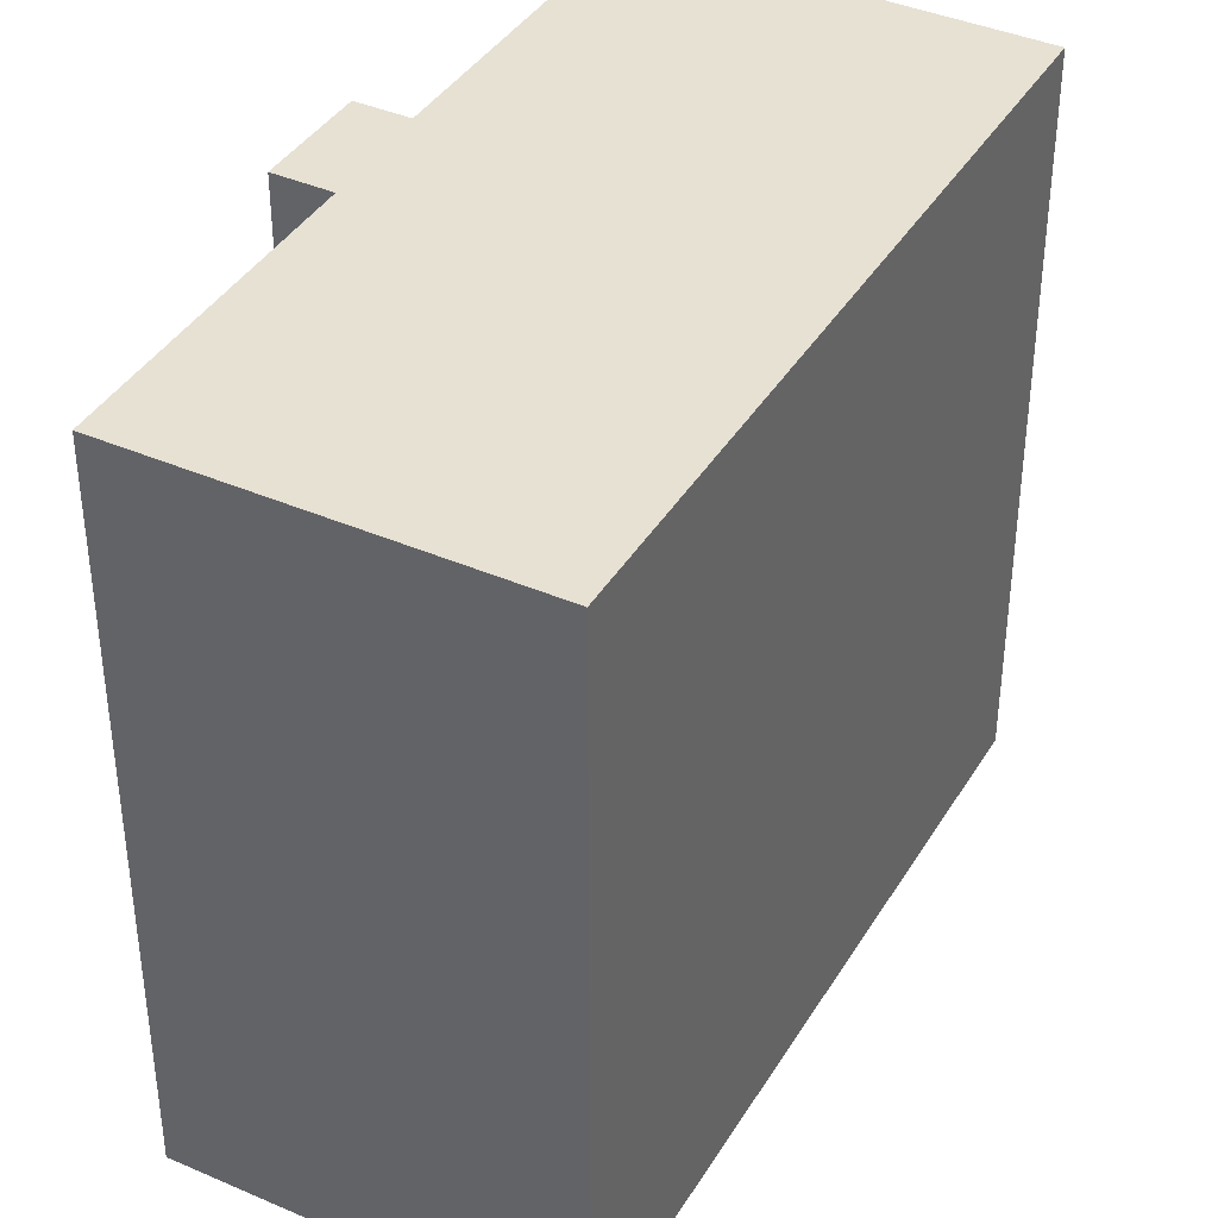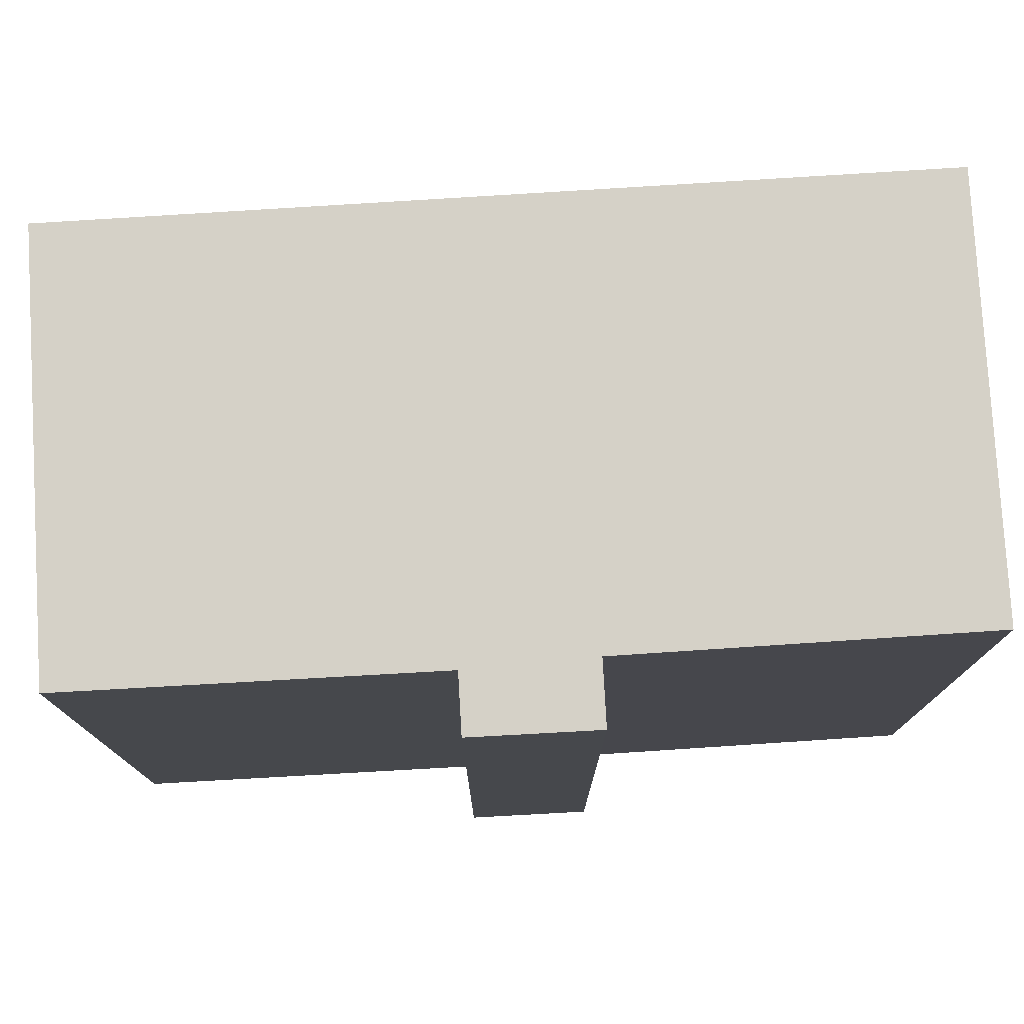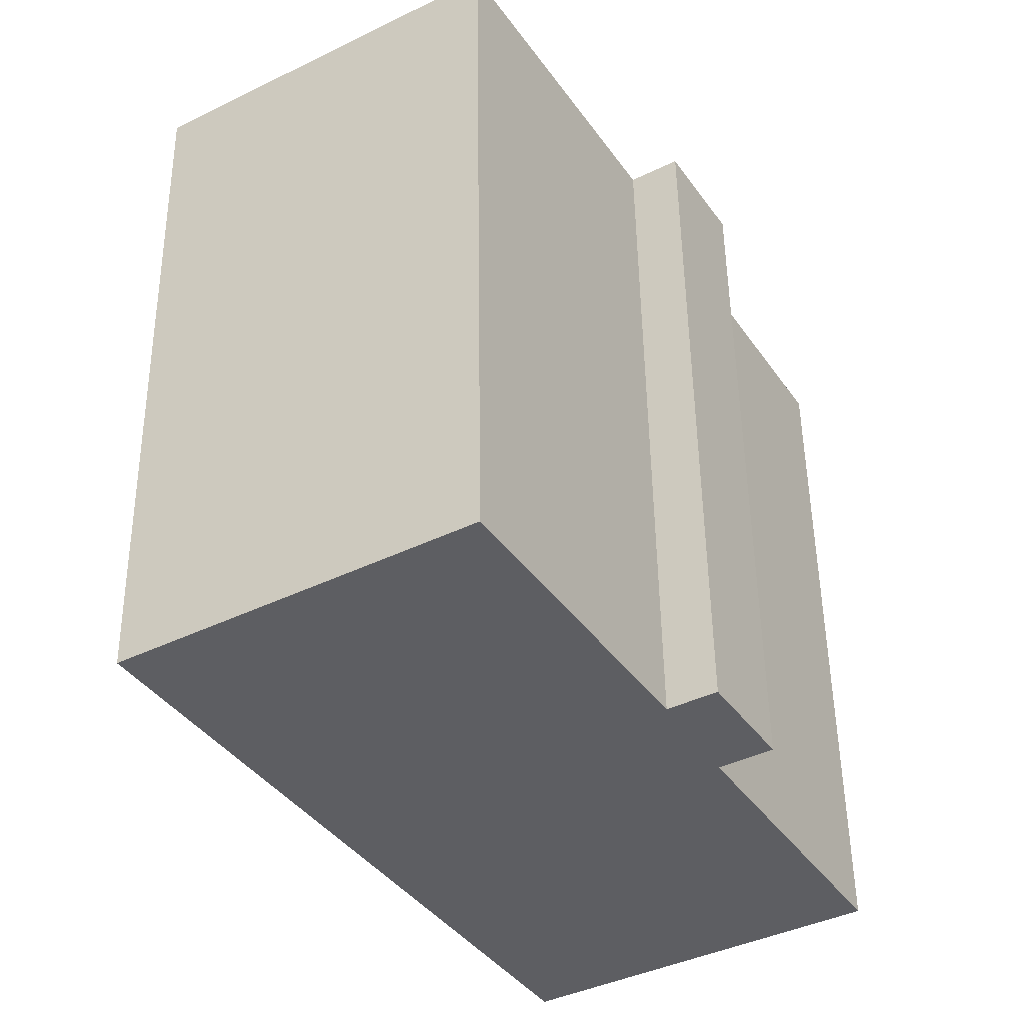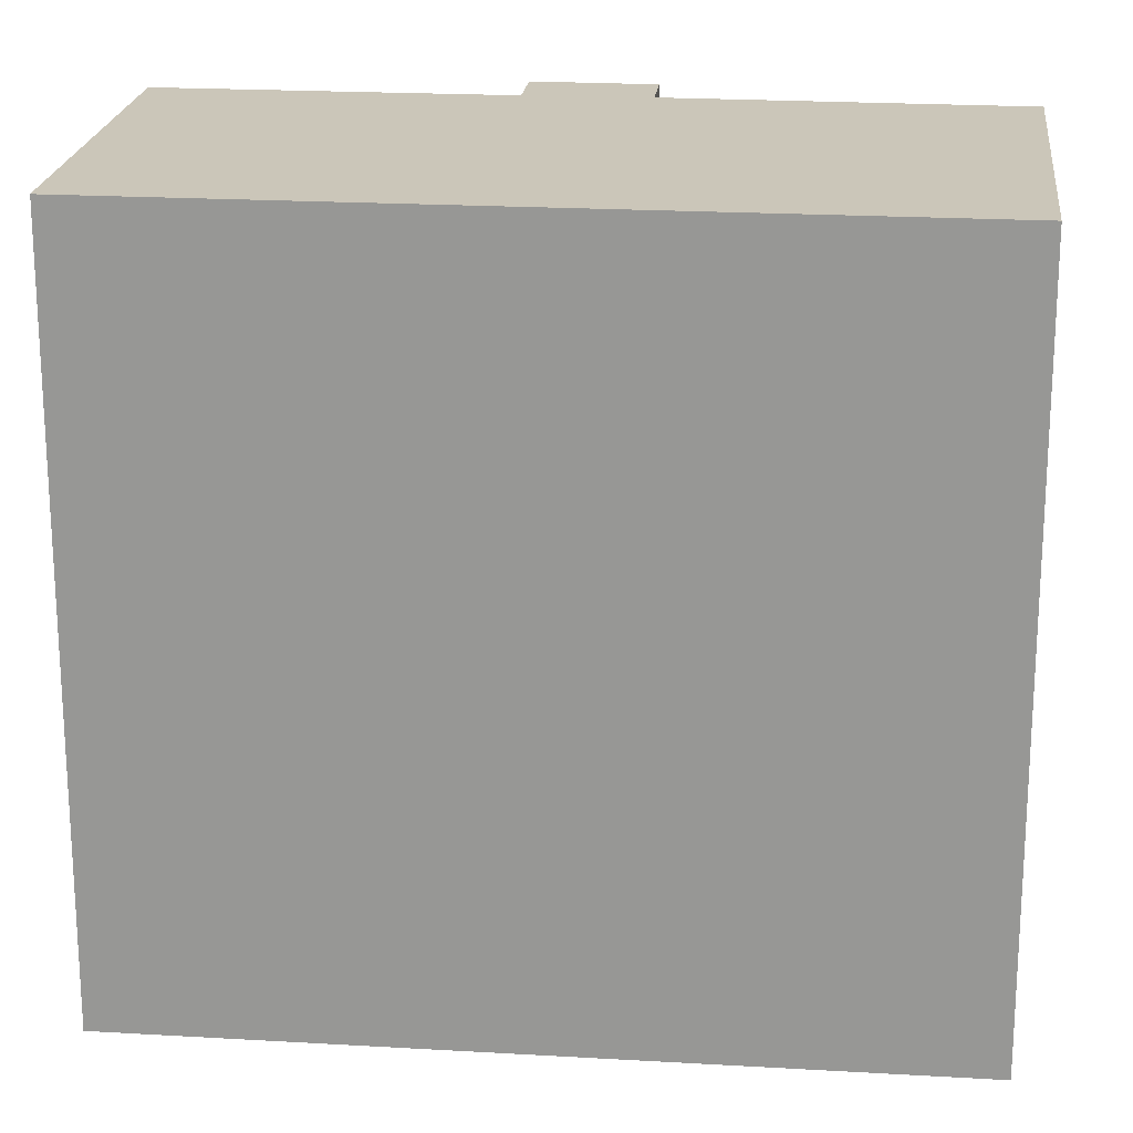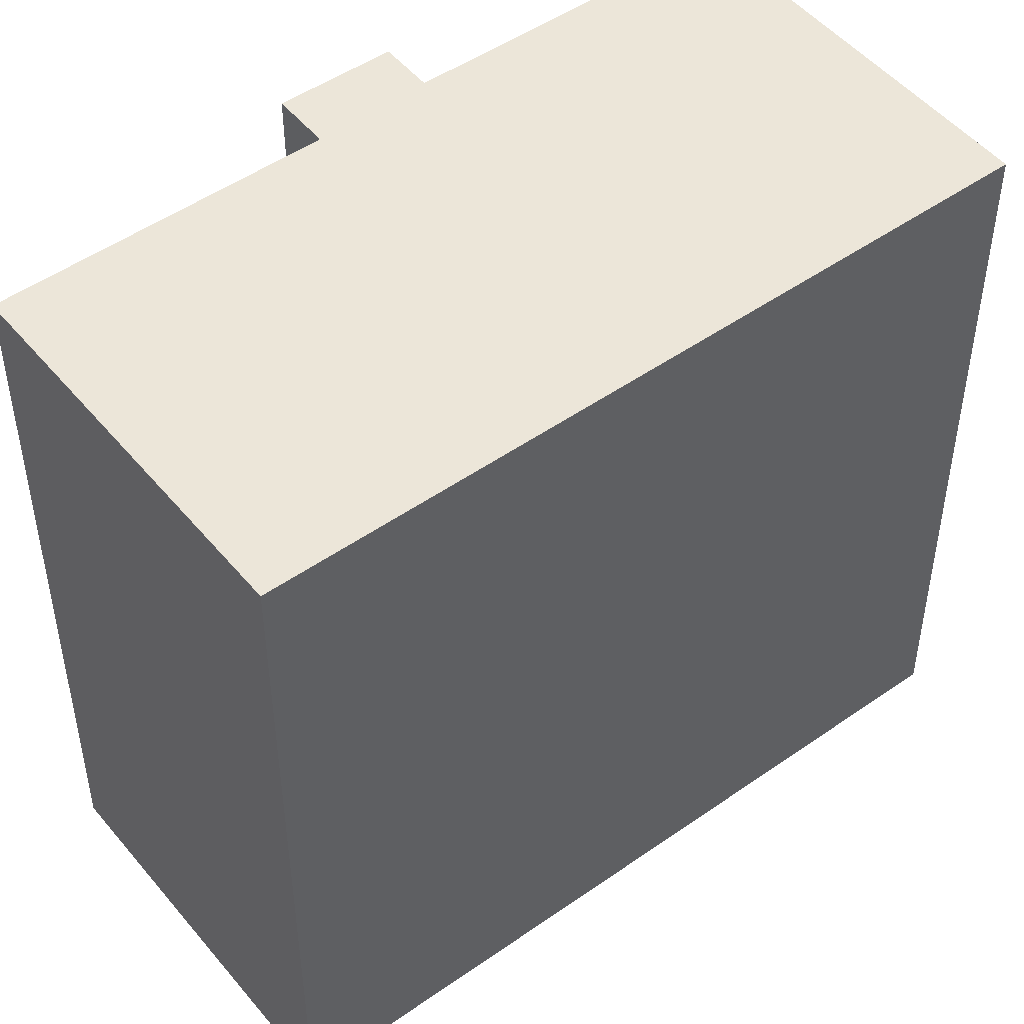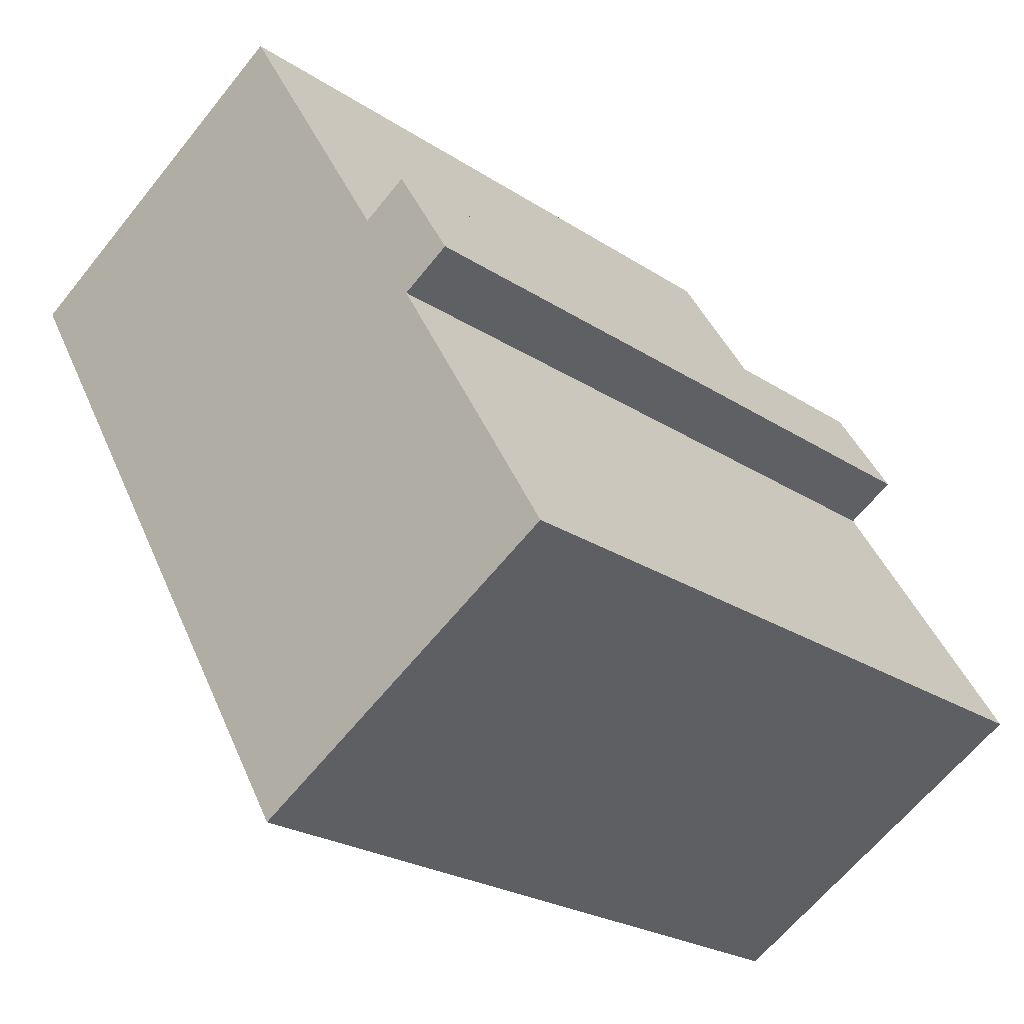
<metadata>
{"format":"obj","ext":"obj","renderer":"f3d","projection":"perspective","resolution":1024,"background":"white","views":[{"elev":39.6,"azim":177.5,"up":"+Y"},{"elev":78.7,"azim":55.6,"up":"+Y"},{"elev":51.0,"azim":-0.7,"up":"+Z"},{"elev":20.9,"azim":-114.8,"up":"+Y"},{"elev":49.4,"azim":-158.7,"up":"+Y"},{"elev":-24.0,"azim":42.6,"up":"+Z"}]}
</metadata>
<code>
v  18.79 22.16 -4.732
v  17.25 22.16 -5.668
v  16.95 22.16 -1.706
v  10.23 22.16 6.186
v  12.19 22.16 -20.45
v  0 22.16 1.357e-15
v  10.33 22.16 6.03
v  13.19 22.16 1.306
v  15.53 22.16 -2.564
v  18.38 22.16 -7.589
v  22.39 22.16 -14.36
v  22.39 8.794e-16 -14.36
v  18.38 4.647e-16 -7.589
v  17.25 3.471e-16 -5.668
v  10.23 -3.788e-16 6.186
v  15.53 1.57e-16 -2.564
v  10.33 -3.692e-16 6.03
v  13.19 -7.997e-17 1.306
v  16.95 1.045e-16 -1.706
v  18.79 2.898e-16 -4.732
v  12.19 1.252e-15 -20.45
v  0 0 0
g defaultobject
f 1 2 3
f 4 5 6
f 5 4 7
f 5 7 8
f 5 8 9
f 5 9 3
f 5 3 2
f 5 2 10
f 5 10 11
f 10 12 11
f 12 10 2
f 12 2 13
f 13 2 14
f 15 7 4
f 7 15 8
f 8 15 9
f 9 15 16
f 16 15 17
f 16 17 18
f 19 1 3
f 1 19 20
f 12 5 11
f 5 12 21
f 20 2 1
f 2 20 14
f 21 6 5
f 6 21 22
f 22 4 6
f 4 22 15
f 16 3 9
f 3 16 19
f 19 14 20
f 13 21 12
f 21 13 14
f 21 14 19
f 21 19 16
f 21 16 18
f 21 18 22
f 22 18 17
f 22 17 15

</code>
